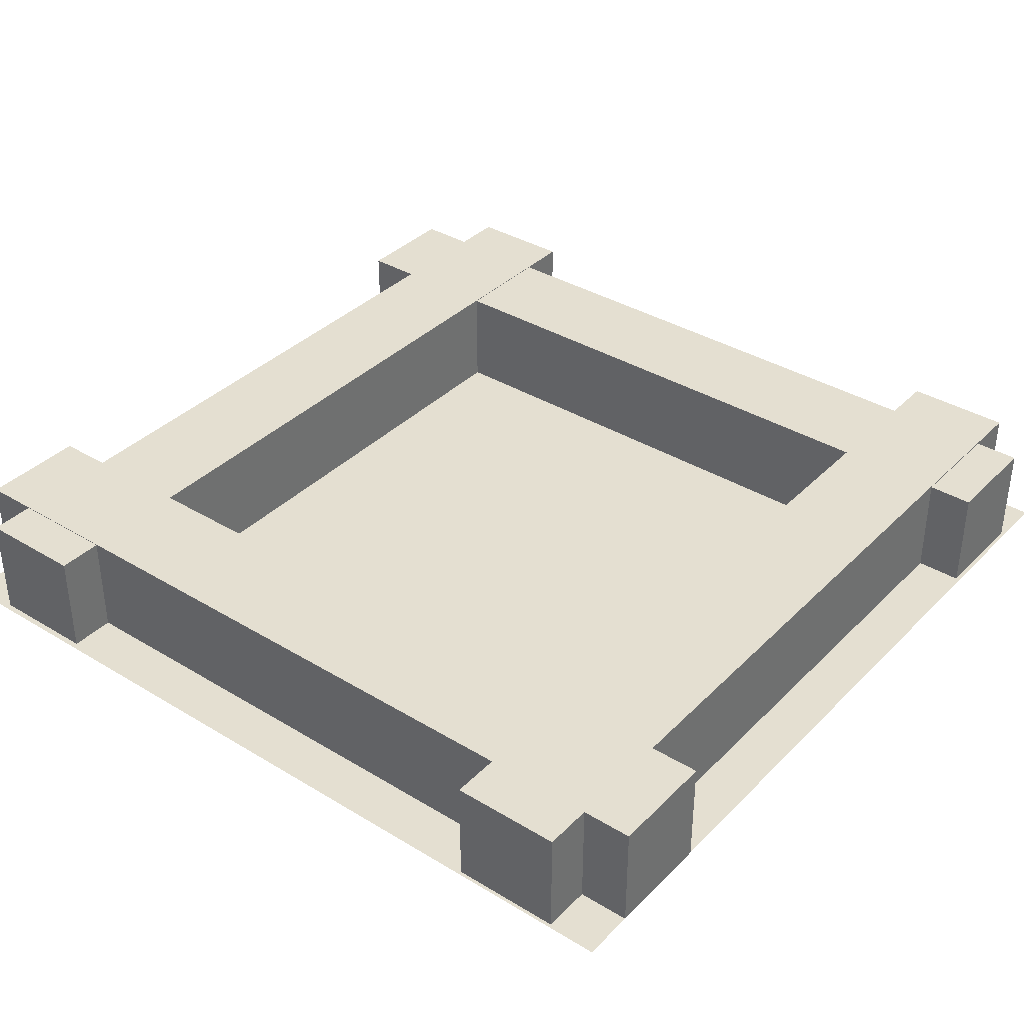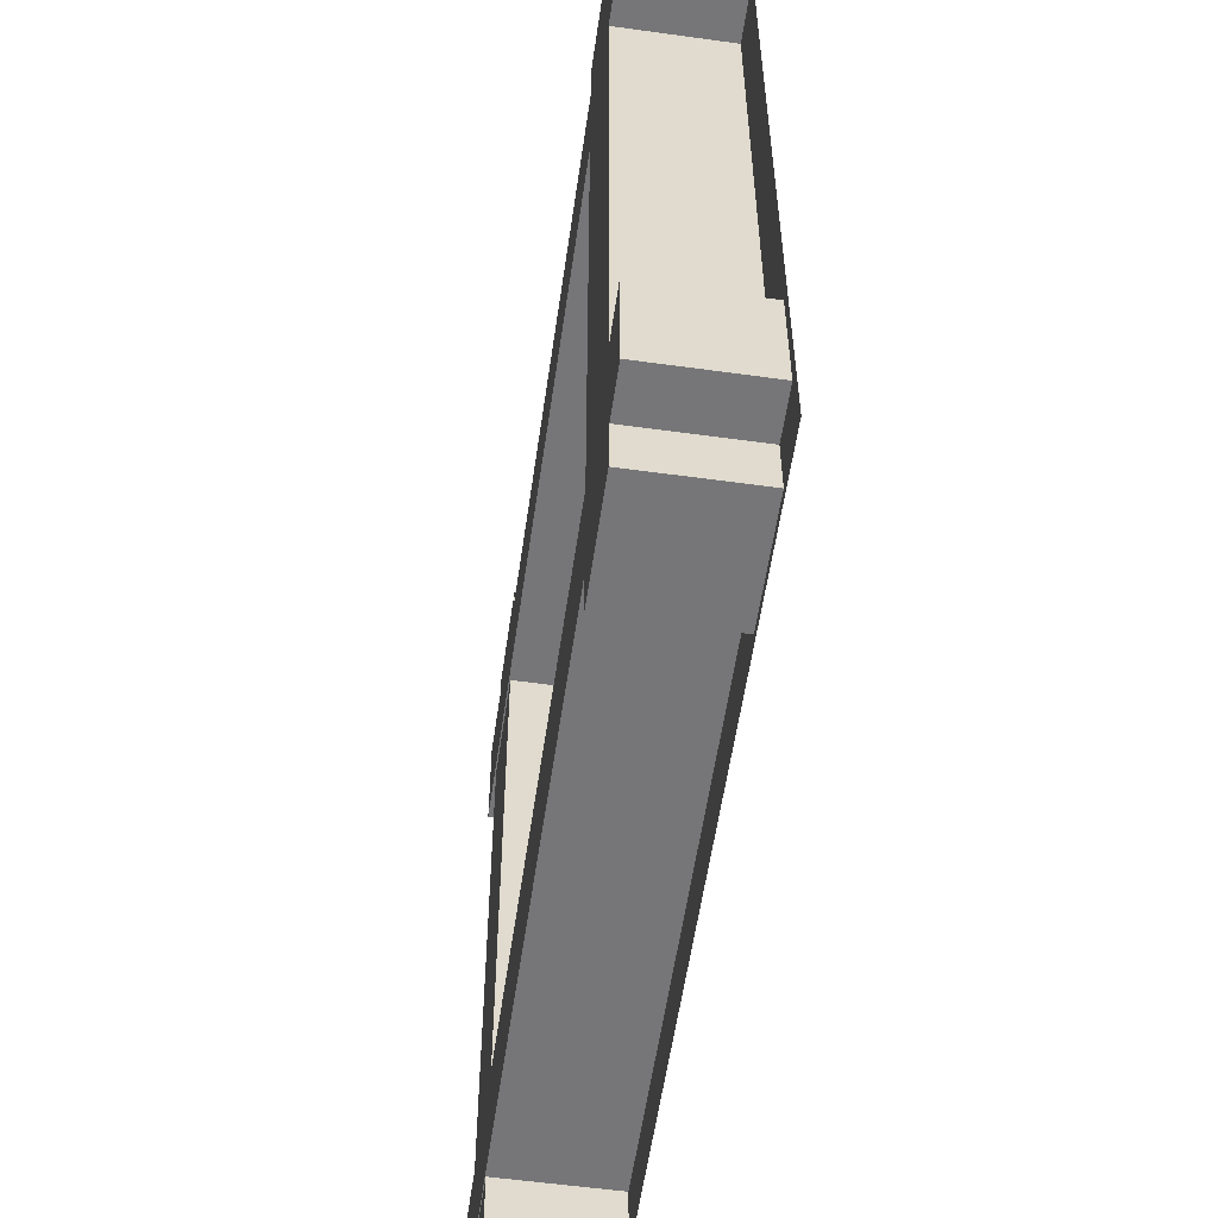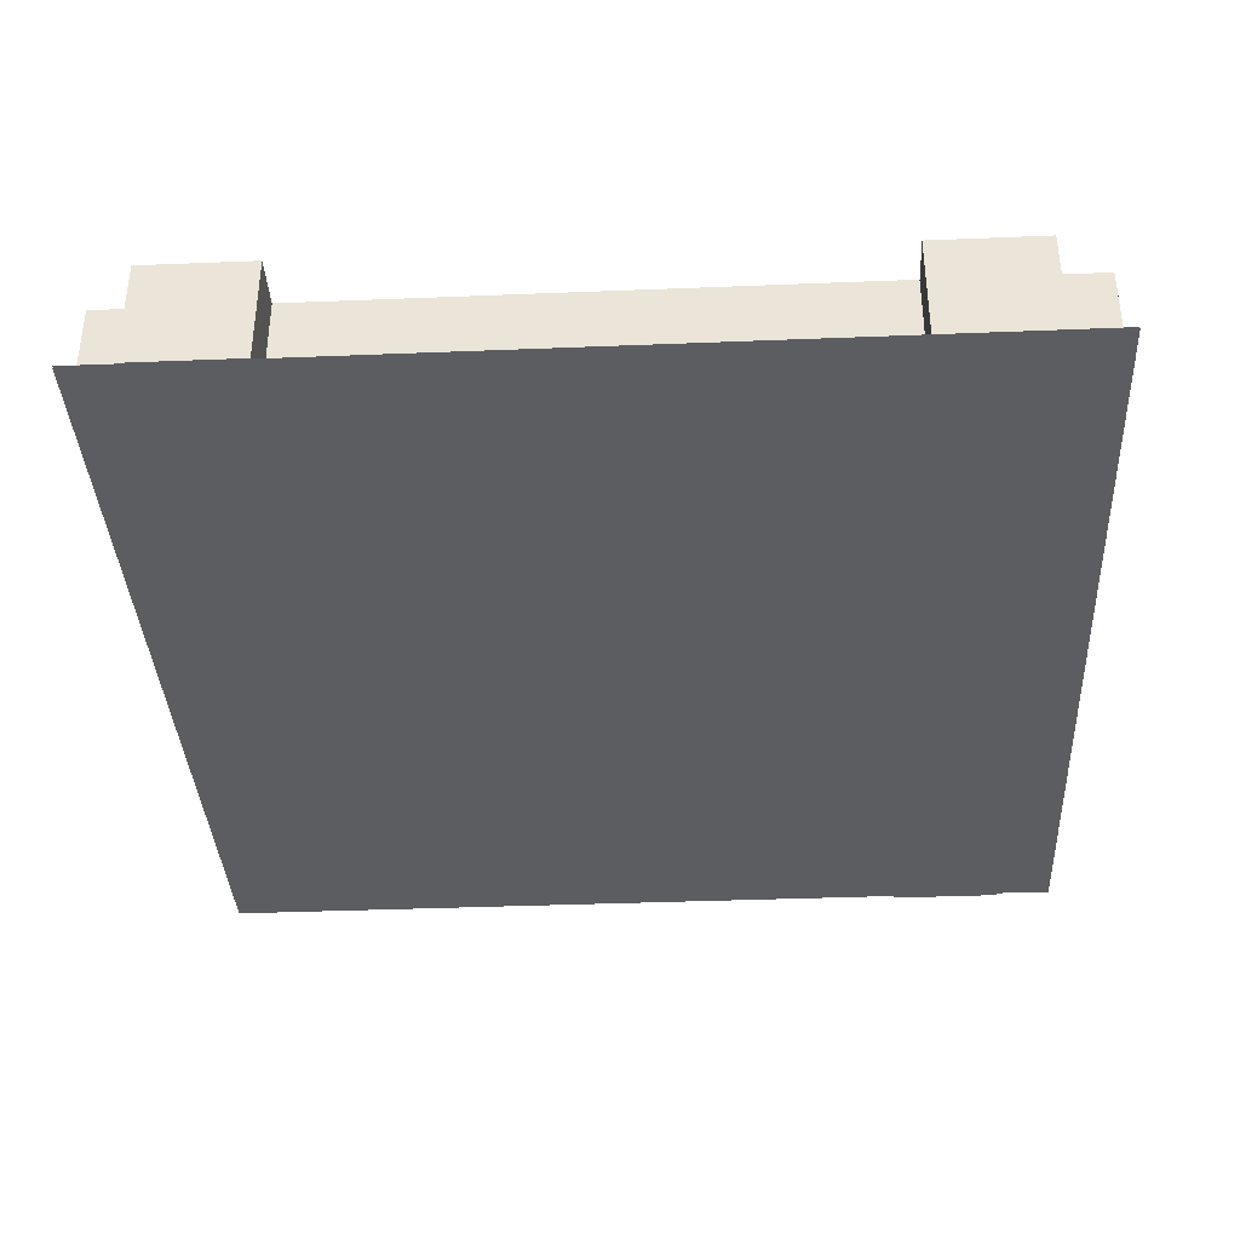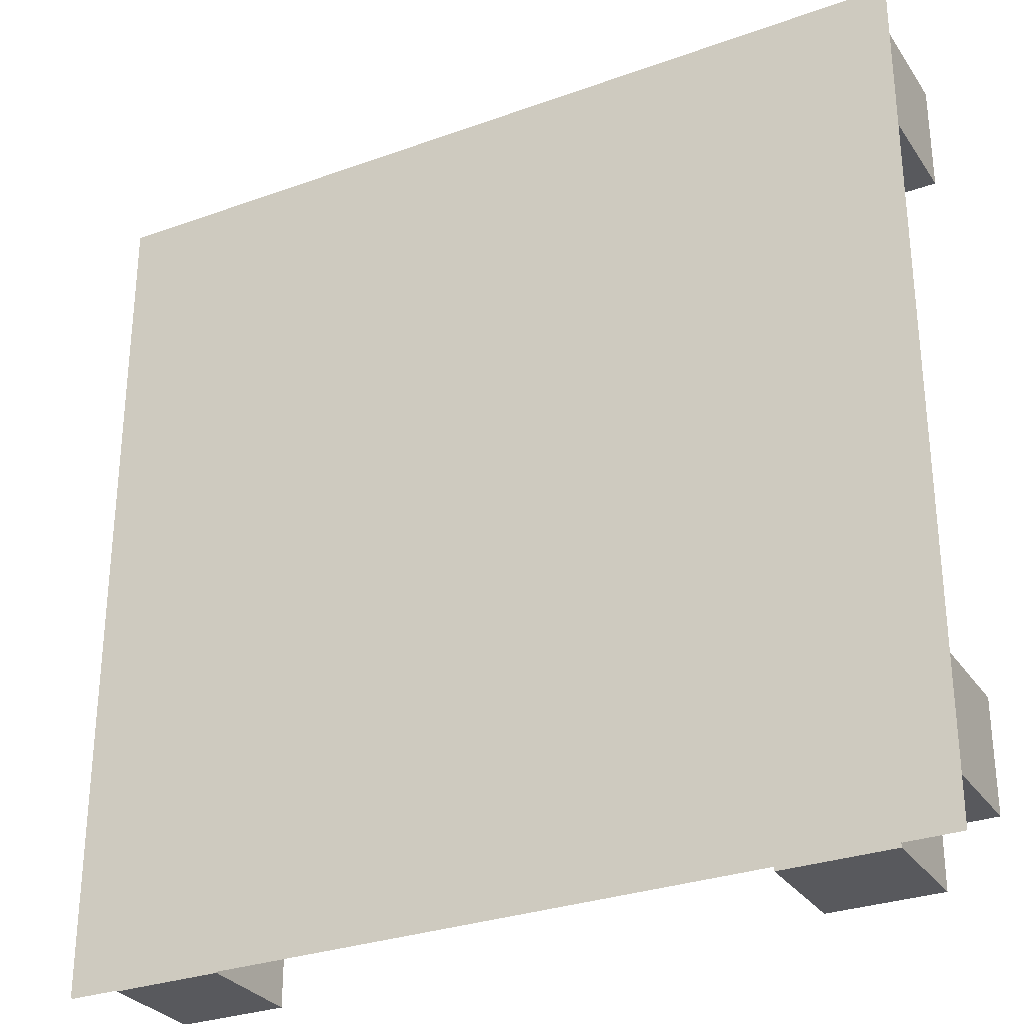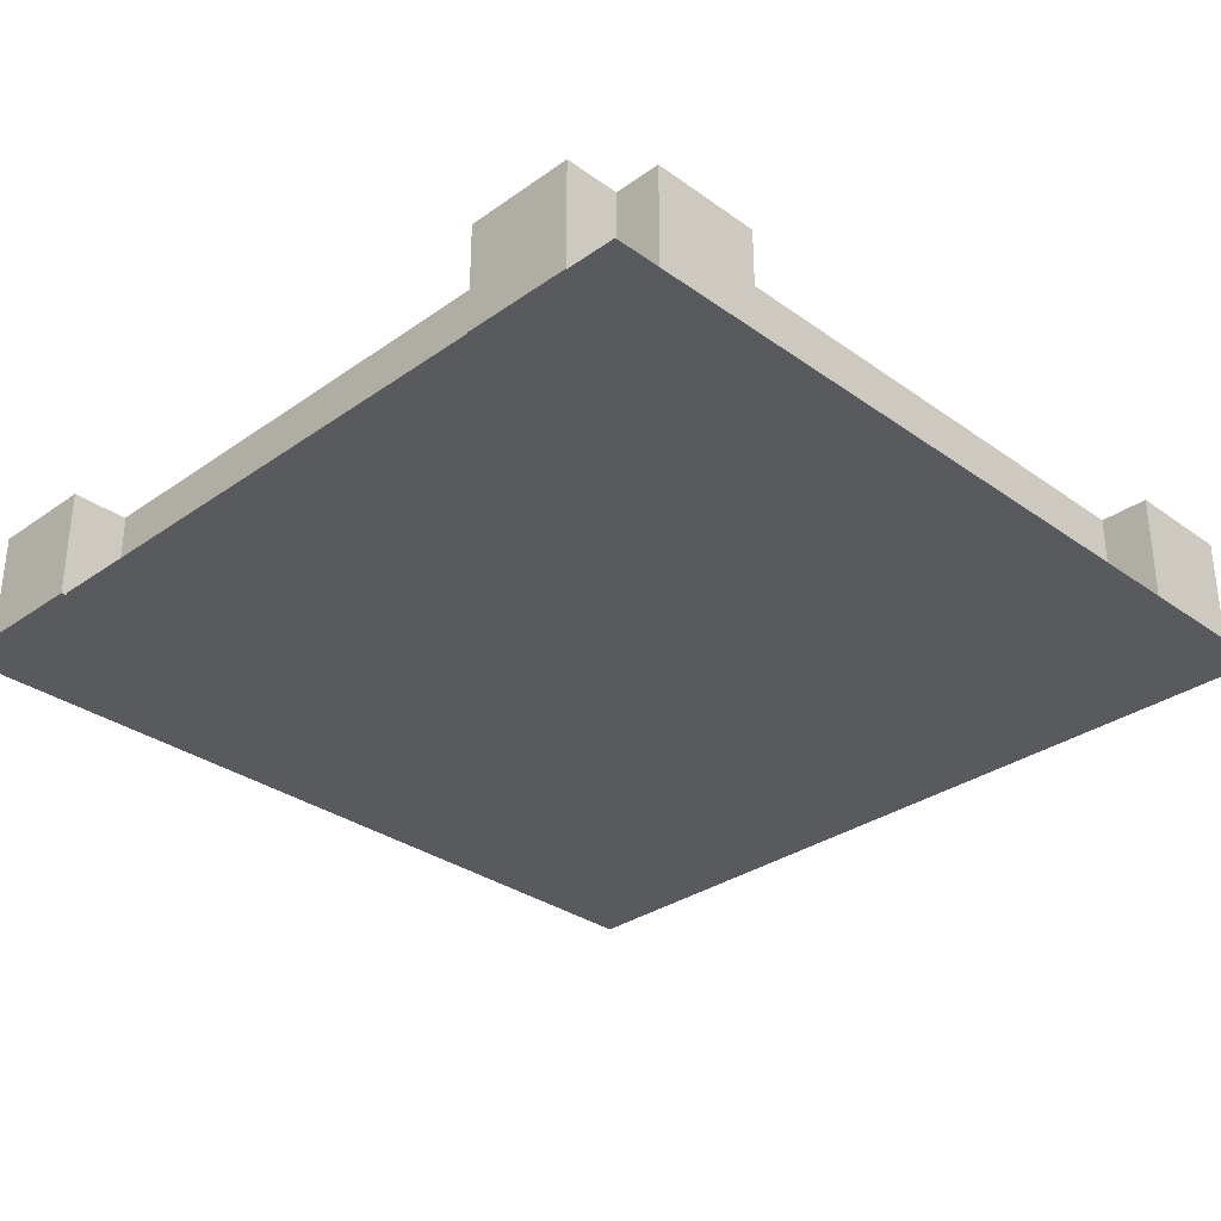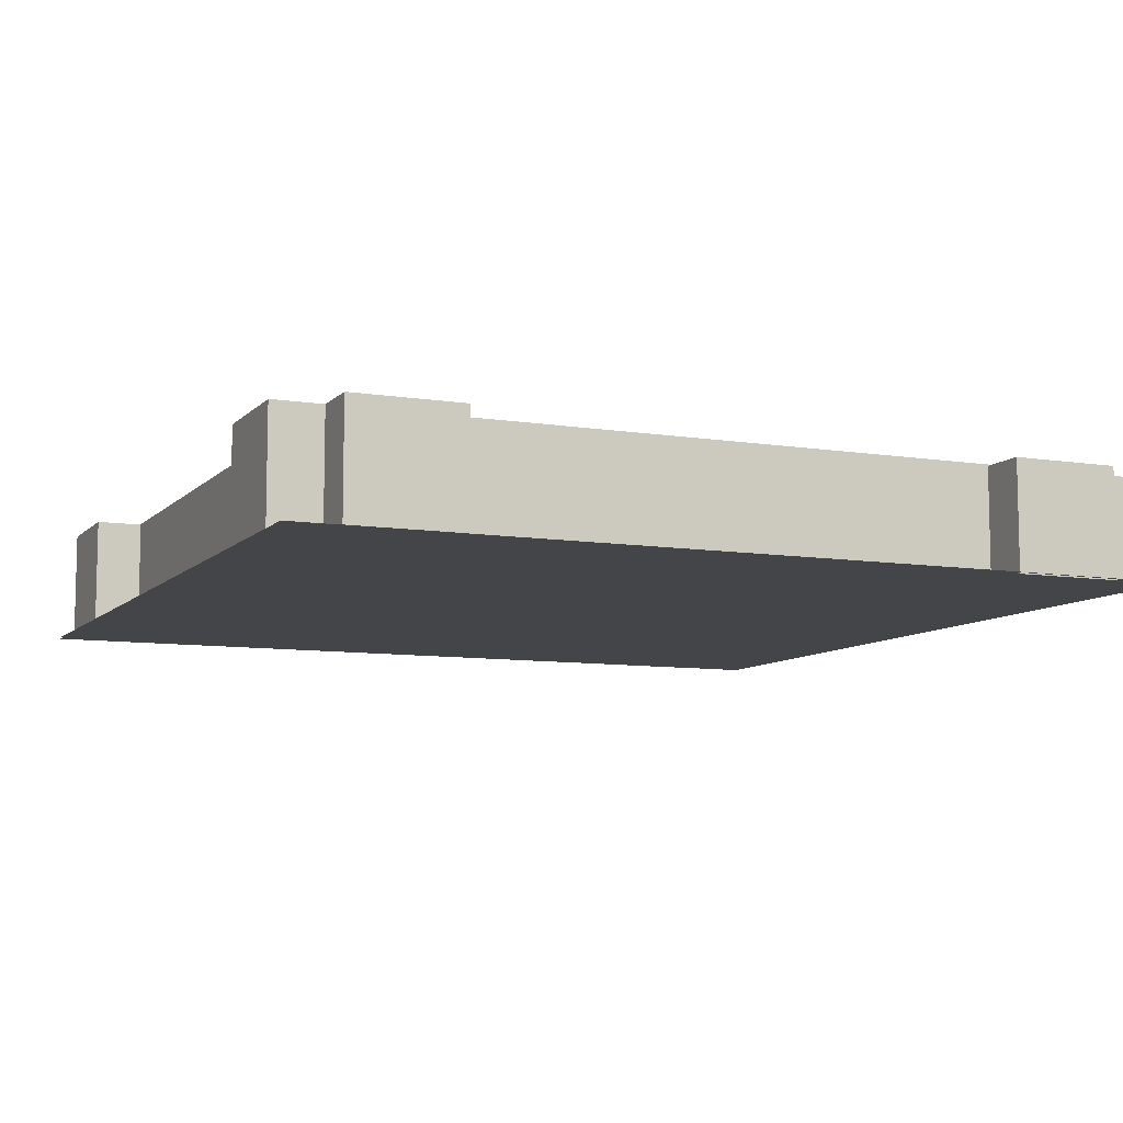
<metadata>
{"format":"obj","ext":"obj","renderer":"f3d","projection":"perspective","resolution":1024,"background":"white","views":[{"elev":36.6,"azim":-51.8,"up":"+Y"},{"elev":-56.9,"azim":-98.2,"up":"+Z"},{"elev":-36.8,"azim":3.0,"up":"+Y"},{"elev":-29.8,"azim":27.9,"up":"+Z"},{"elev":-31.7,"azim":-135.2,"up":"+Y"},{"elev":-8.6,"azim":-23.6,"up":"+Y"}]}
</metadata>
<code>
o Cube.004
v -43.61 12.45 -49.57
v -31.16 12.45 49.57
v -31.16 12.45 -49.57
v -43.61 -2.2e-05 49.57
v -31.16 -2.2e-05 49.57
v -43.61 12.45 49.57
v -43.61 2.2e-05 -49.57
v -31.16 2.2e-05 -49.57
f 1 2 3
f 2 4 5
f 6 7 4
f 8 4 7
f 3 5 8
f 1 8 7
f 1 6 2
f 2 6 4
f 6 1 7
f 8 5 4
f 3 2 5
f 1 3 8
o Cube.003
v -49.2 12.45 31.36
v 49.2 12.45 43.8
v 49.2 12.45 31.36
v -49.2 -1.4e-05 43.8
v 49.2 -1.4e-05 43.8
v -49.2 12.45 43.8
v -49.2 -1e-05 31.36
v 49.2 -1e-05 31.36
f 9 10 11
f 10 12 13
f 14 15 12
f 16 12 15
f 11 13 16
f 9 16 15
f 9 14 10
f 10 14 12
f 14 9 15
f 16 13 12
f 11 10 13
f 9 11 16
o Cube.002
v 30.81 12.3 -49.98
v 43.25 12.3 49.11
v 43.25 12.3 -49.98
v 30.81 -0.1485 49.11
v 43.25 -0.1485 49.11
v 30.81 12.3 49.11
v 30.81 -0.1485 -49.98
v 43.25 -0.1485 -49.98
f 17 18 19
f 18 20 21
f 22 23 20
f 24 20 23
f 19 21 24
f 17 24 23
f 17 22 18
f 18 22 20
f 22 17 23
f 24 21 20
f 19 18 21
f 17 19 24
o Cube.001
v -48.91 12.37 -43.43
v 49.08 12.37 -30.99
v 49.08 12.37 -43.43
v -48.91 -0.07382 -30.99
v 49.08 -0.07382 -30.99
v -48.91 12.37 -30.99
v -48.91 -0.0738 -43.43
v 49.08 -0.0738 -43.43
f 25 26 27
f 26 28 29
f 30 31 28
f 32 28 31
f 27 29 32
f 25 32 31
f 25 30 26
f 26 30 28
f 30 25 31
f 32 29 28
f 27 26 29
f 25 27 32
o Plane
v 49.46 -2.2e-05 49.46
v -49.46 2.2e-05 -49.46
v -49.46 -2.2e-05 49.46
v 49.46 2.2e-05 -49.46
f 33 34 35
f 33 36 34
o Plane.001
v 49.46 -0.2 49.46
v -49.46 -0.2 -49.46
v -49.46 -0.2 49.46
v 49.46 -0.2 -49.46
f 37 38 39
f 37 40 38

</code>
